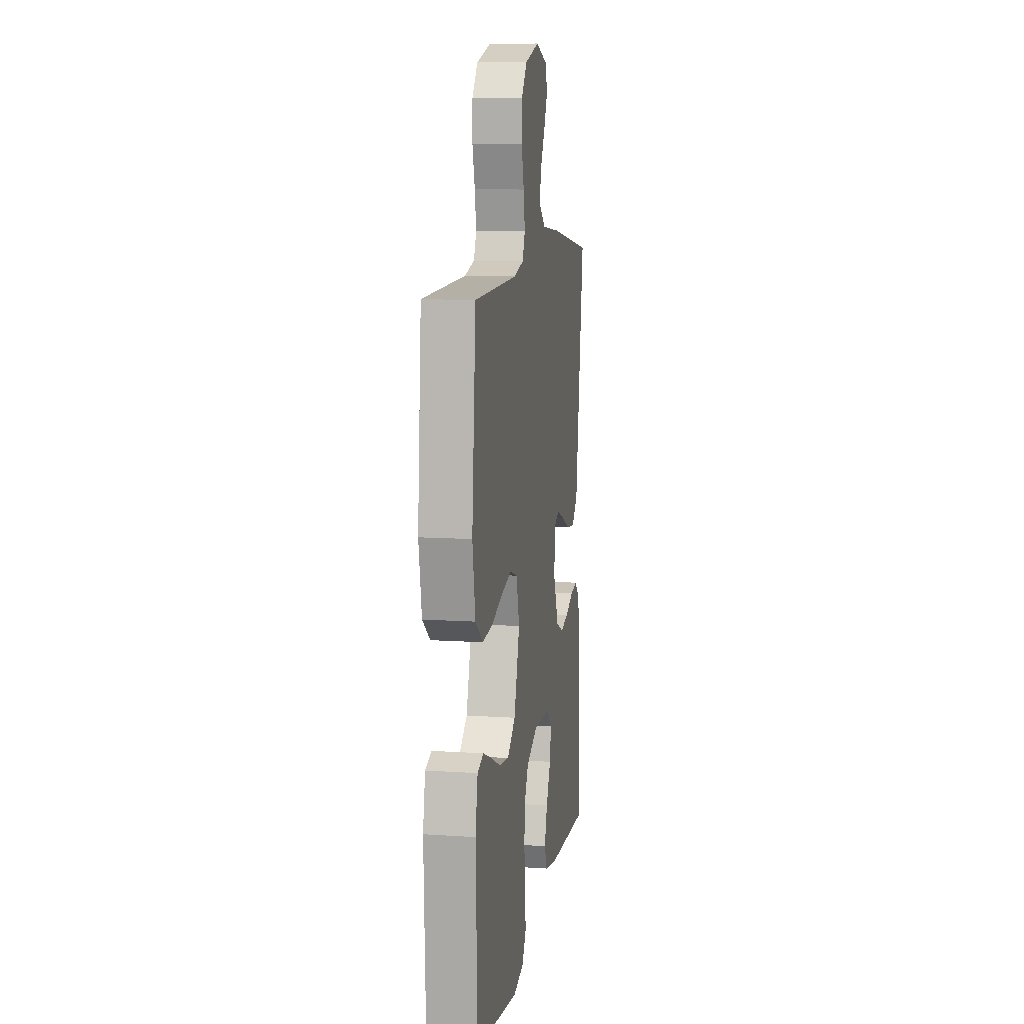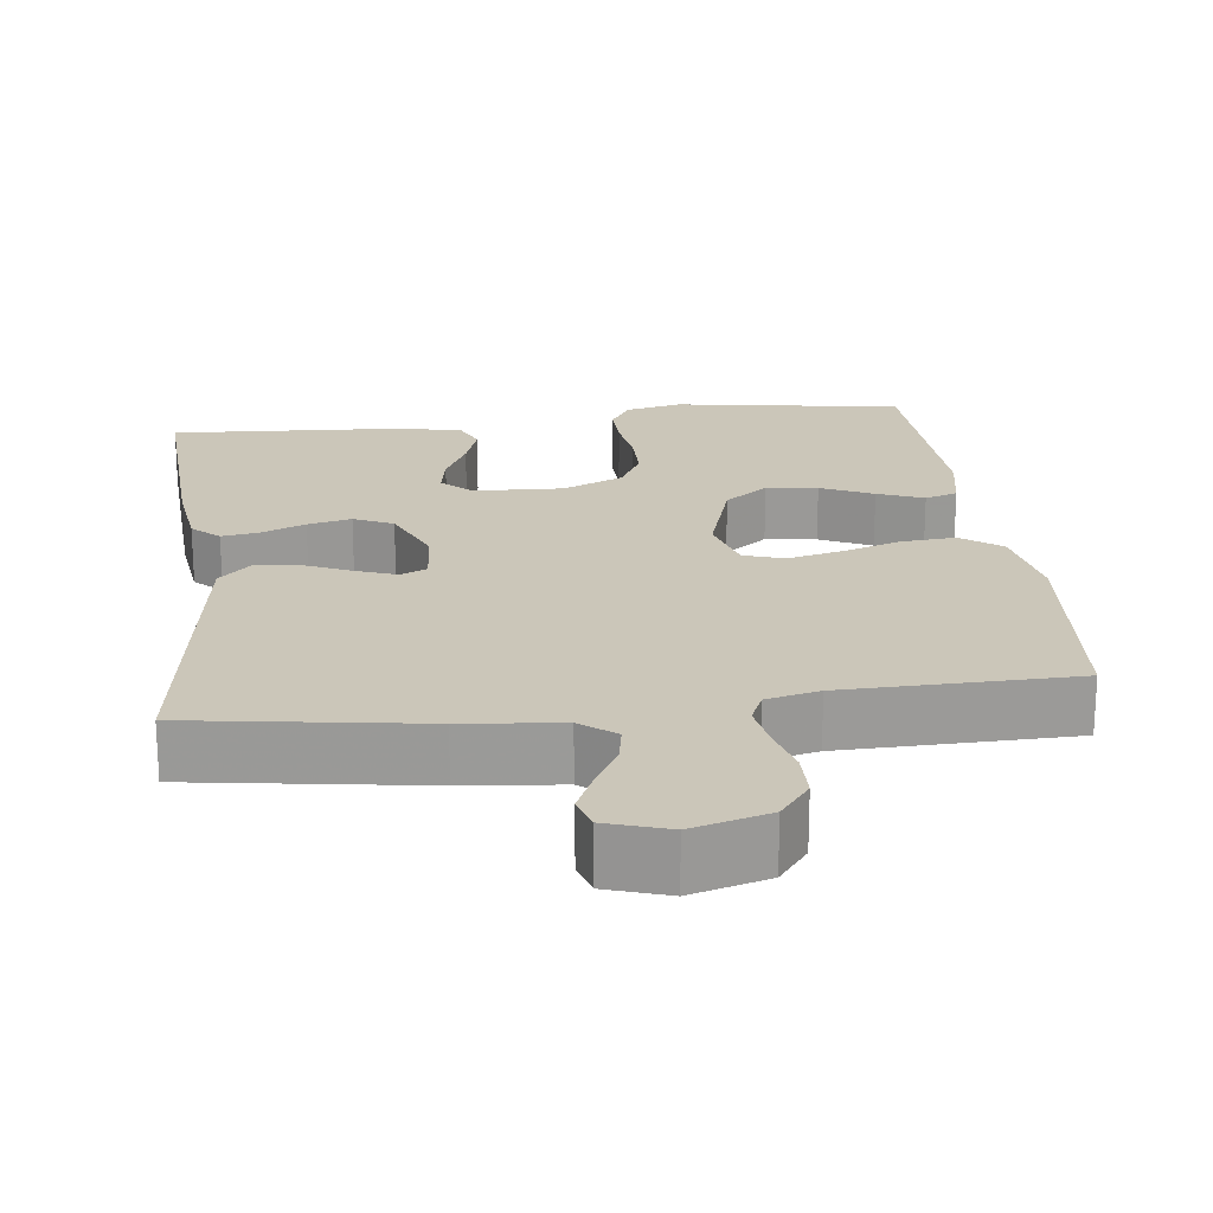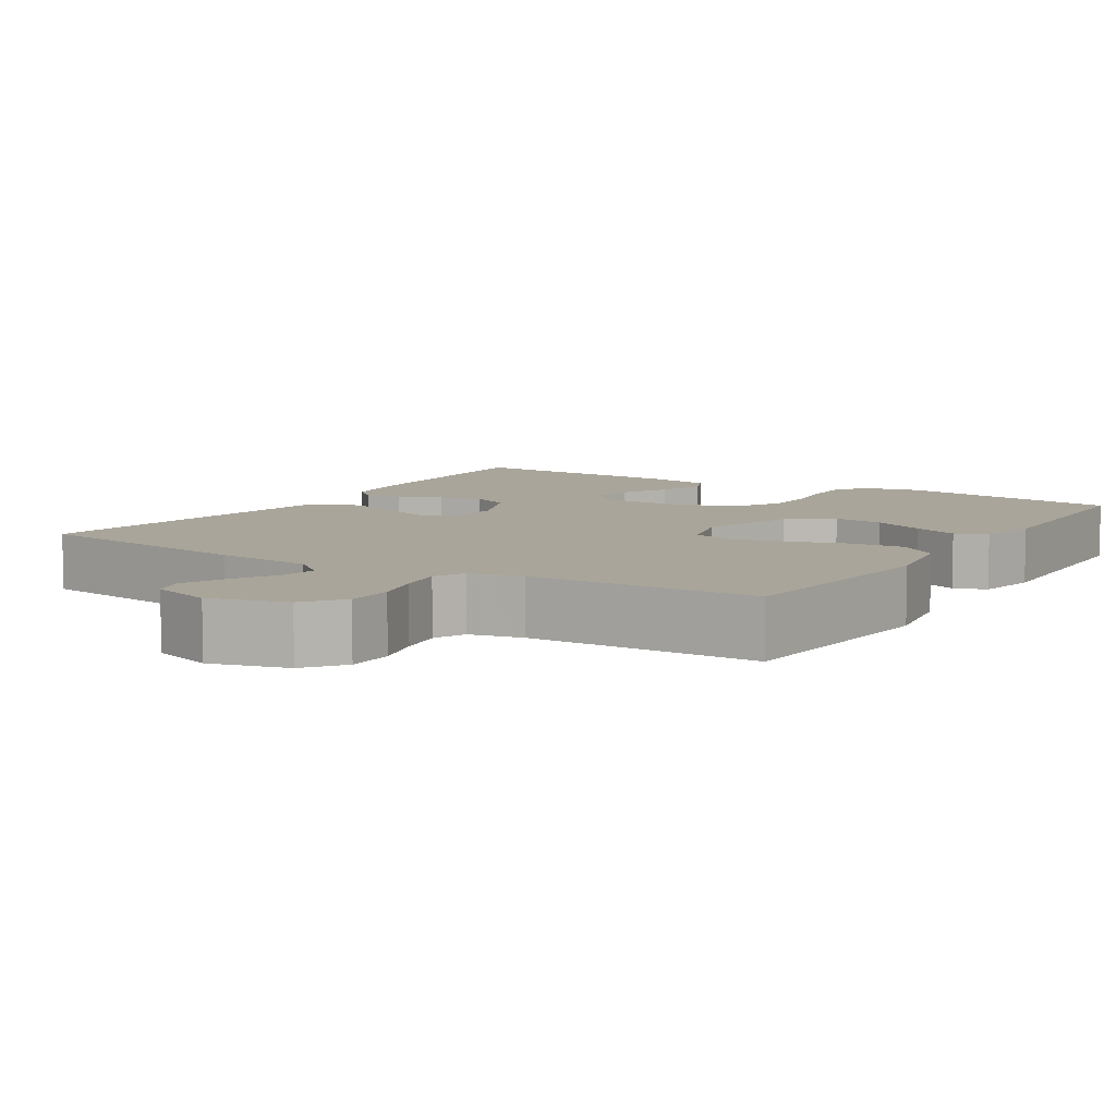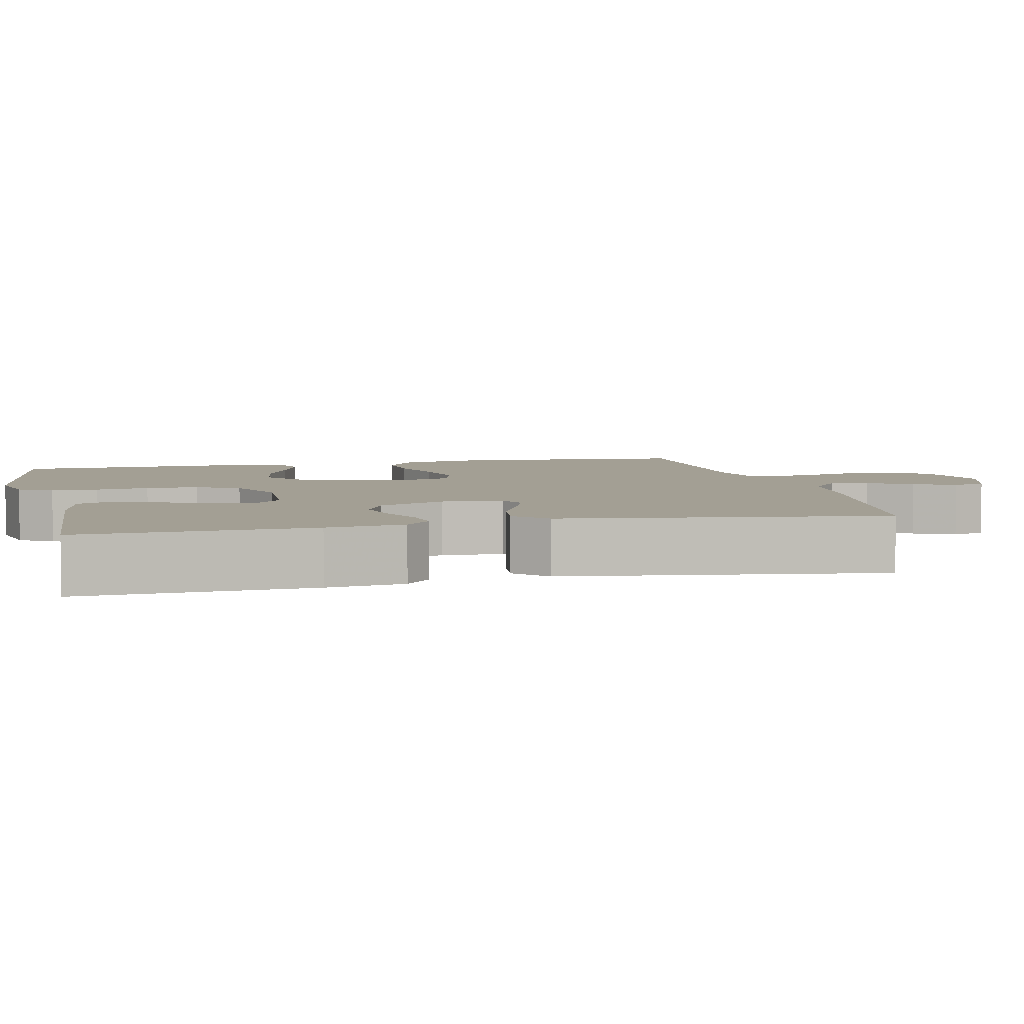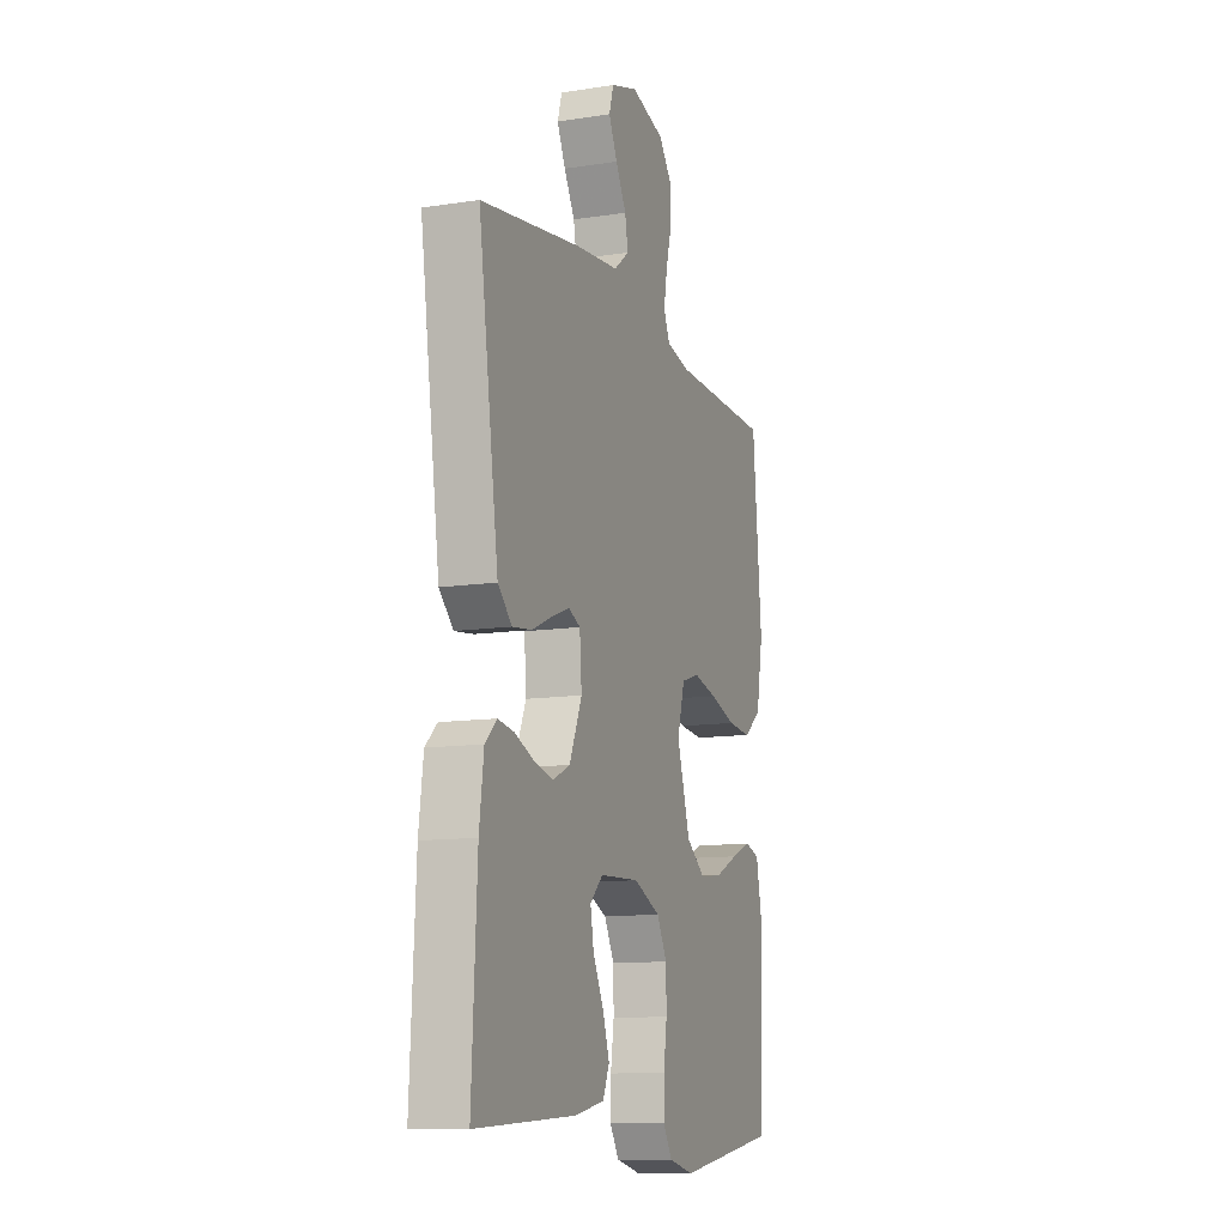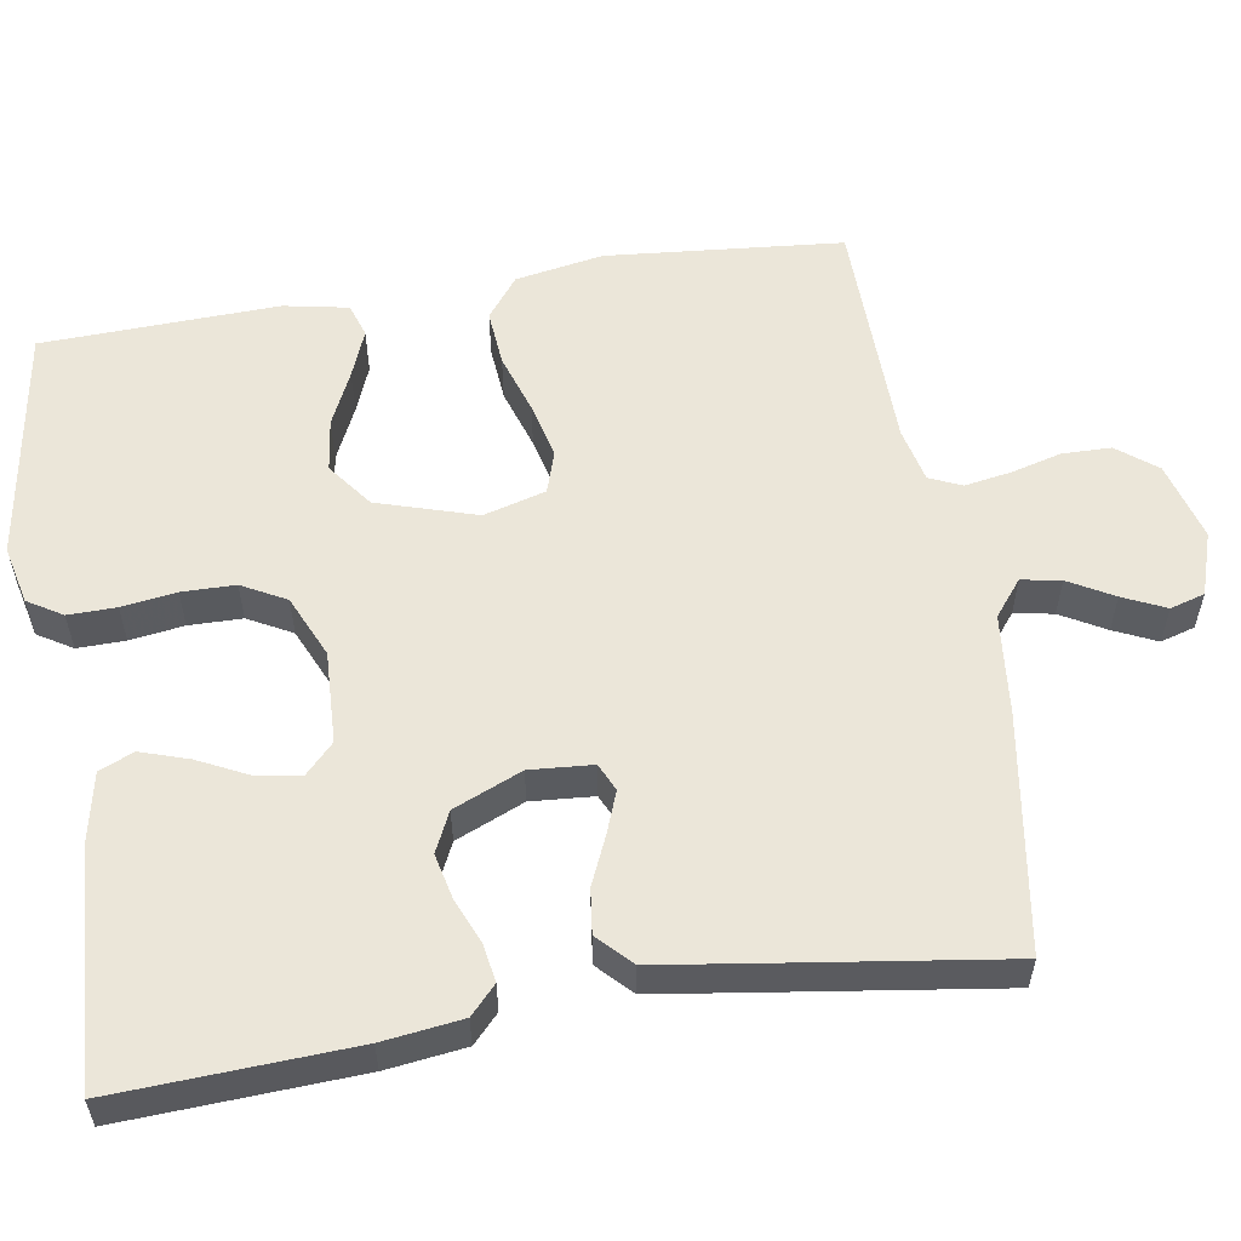
<metadata>
{"format":"obj","ext":"obj","renderer":"f3d","projection":"perspective","resolution":1024,"background":"white","views":[{"elev":10.6,"azim":99.5,"up":"+Z"},{"elev":20.9,"azim":-7.0,"up":"+Y"},{"elev":7.7,"azim":32.1,"up":"+Y"},{"elev":5.4,"azim":-103.0,"up":"+Y"},{"elev":-11.6,"azim":-69.6,"up":"+Z"},{"elev":56.8,"azim":-99.2,"up":"+Y"}]}
</metadata>
<code>
v 0.5 0.07 0.5
v 0.527 0.07 0.2
v 0.507 0.07 0.088
v 0.455 0.07 0.048
v 0.384 0.07 0.054
v 0.307 0.07 0.079
v 0.236 0.07 0.096
v 0.183 0.07 0.079
v 0.161 0.07 0
v 0.2 0.07 -0.126
v 0.257 0.07 -0.169
v 0.324 0.07 -0.16
v 0.392 0.07 -0.128
v 0.452 0.07 -0.104
v 0.495 0.07 -0.118
v 0.511 0.07 -0.2
v 0.5 0.07 -0.5
v 0.2 0.07 -0.548
v 0.126 0.07 -0.531
v 0.099 0.07 -0.487
v 0.1 0.07 -0.426
v 0.11 0.07 -0.357
v 0.109 0.07 -0.289
v 0.079 0.07 -0.233
v 0 0.07 -0.198
v -0.117 0.07 -0.203
v -0.155 0.07 -0.24
v -0.145 0.07 -0.296
v -0.114 0.07 -0.359
v -0.094 0.07 -0.42
v -0.113 0.07 -0.464
v -0.2 0.07 -0.482
v -0.5 0.07 -0.5
v -0.485 0.07 -0.2
v -0.472 0.07 -0.099
v -0.437 0.07 -0.066
v -0.388 0.07 -0.074
v -0.331 0.07 -0.098
v -0.274 0.07 -0.111
v -0.223 0.07 -0.087
v -0.186 0.07 0
v -0.192 0.07 0.08
v -0.227 0.07 0.096
v -0.28 0.07 0.076
v -0.341 0.07 0.049
v -0.398 0.07 0.042
v -0.44 0.07 0.083
v -0.457 0.07 0.2
v -0.5 0.07 0.5
v -0.2 0.07 0.546
v -0.072 0.07 0.559
v -0.027 0.07 0.595
v -0.036 0.07 0.645
v -0.068 0.07 0.702
v -0.093 0.07 0.756
v -0.08 0.07 0.8
v 0 0.07 0.826
v 0.1 0.07 0.798
v 0.139 0.07 0.748
v 0.14 0.07 0.686
v 0.123 0.07 0.622
v 0.113 0.07 0.563
v 0.131 0.07 0.522
v 0.2 0.07 0.506
v 0.5 0 0.5
v 0.527 0 0.2
v 0.507 0 0.088
v 0.455 0 0.048
v 0.384 0 0.054
v 0.307 0 0.079
v 0.236 0 0.096
v 0.183 0 0.079
v 0.161 0 0
v 0.2 0 -0.126
v 0.257 0 -0.169
v 0.324 0 -0.16
v 0.392 0 -0.128
v 0.452 0 -0.104
v 0.495 0 -0.118
v 0.511 0 -0.2
v 0.5 0 -0.5
v 0.2 0 -0.548
v 0.126 0 -0.531
v 0.099 0 -0.487
v 0.1 0 -0.426
v 0.11 0 -0.357
v 0.109 0 -0.289
v 0.079 0 -0.233
v 0 0 -0.198
v -0.117 0 -0.203
v -0.155 0 -0.24
v -0.145 0 -0.296
v -0.114 0 -0.359
v -0.094 0 -0.42
v -0.113 0 -0.464
v -0.2 0 -0.482
v -0.5 0 -0.5
v -0.485 0 -0.2
v -0.472 0 -0.099
v -0.437 0 -0.066
v -0.388 0 -0.074
v -0.331 0 -0.098
v -0.274 0 -0.111
v -0.223 0 -0.087
v -0.186 0 0
v -0.192 0 0.08
v -0.227 0 0.096
v -0.28 0 0.076
v -0.341 0 0.049
v -0.398 0 0.042
v -0.44 0 0.083
v -0.457 0 0.2
v -0.5 0 0.5
v -0.2 0 0.546
v -0.072 0 0.559
v -0.027 0 0.595
v -0.036 0 0.645
v -0.068 0 0.702
v -0.093 0 0.756
v -0.08 0 0.8
v 0 0 0.826
v 0.1 0 0.798
v 0.139 0 0.748
v 0.14 0 0.686
v 0.123 0 0.622
v 0.113 0 0.563
v 0.131 0 0.522
v 0.2 0 0.506
f 58 59 60 61
f 58 61 62
f 57 58 62
f 56 57 62
f 53 54 55 56
f 53 56 62 63
f 48 49 50 51
f 48 51 52
f 47 48 52
f 44 45 46 47
f 43 44 47 52
f 42 43 52
f 41 42 52
f 35 36 37 38
f 35 38 39
f 34 35 39
f 33 34 39
f 32 33 39 40
f 28 29 30 31
f 28 31 32 40
f 19 20 21 22
f 19 22 23
f 18 19 23
f 17 18 23
f 16 17 23 24
f 12 13 14 15
f 12 15 16 24
f 3 4 5 6
f 3 6 7
f 64 1 2 3
f 63 64 3 7
f 52 53 63 7
f 27 28 40
f 26 27 40 41
f 25 26 41 52
f 11 12 24
f 10 11 24 25
f 9 10 25 52
f 52 7 8
f 8 9 52
f 125 124 123 122
f 126 125 122
f 126 122 121
f 126 121 120
f 120 119 118 117
f 127 126 120 117
f 115 114 113 112
f 116 115 112
f 116 112 111
f 111 110 109 108
f 116 111 108 107
f 116 107 106
f 116 106 105
f 102 101 100 99
f 103 102 99
f 103 99 98
f 103 98 97
f 104 103 97 96
f 95 94 93 92
f 104 96 95 92
f 86 85 84 83
f 87 86 83
f 87 83 82
f 87 82 81
f 88 87 81 80
f 79 78 77 76
f 88 80 79 76
f 70 69 68 67
f 71 70 67
f 67 66 65 128
f 71 67 128 127
f 71 127 117 116
f 104 92 91
f 105 104 91 90
f 116 105 90 89
f 88 76 75
f 89 88 75 74
f 116 89 74 73
f 72 71 116
f 116 73 72
f 1 65 66 2
f 2 66 67 3
f 3 67 68 4
f 4 68 69 5
f 5 69 70 6
f 6 70 71 7
f 7 71 72 8
f 8 72 73 9
f 9 73 74 10
f 10 74 75 11
f 11 75 76 12
f 12 76 77 13
f 13 77 78 14
f 14 78 79 15
f 15 79 80 16
f 16 80 81 17
f 17 81 82 18
f 18 82 83 19
f 19 83 84 20
f 20 84 85 21
f 21 85 86 22
f 22 86 87 23
f 23 87 88 24
f 24 88 89 25
f 25 89 90 26
f 26 90 91 27
f 27 91 92 28
f 28 92 93 29
f 29 93 94 30
f 30 94 95 31
f 31 95 96 32
f 32 96 97 33
f 33 97 98 34
f 34 98 99 35
f 35 99 100 36
f 36 100 101 37
f 37 101 102 38
f 38 102 103 39
f 39 103 104 40
f 40 104 105 41
f 41 105 106 42
f 42 106 107 43
f 43 107 108 44
f 44 108 109 45
f 45 109 110 46
f 46 110 111 47
f 47 111 112 48
f 48 112 113 49
f 49 113 114 50
f 50 114 115 51
f 51 115 116 52
f 52 116 117 53
f 53 117 118 54
f 54 118 119 55
f 55 119 120 56
f 56 120 121 57
f 57 121 122 58
f 58 122 123 59
f 59 123 124 60
f 60 124 125 61
f 61 125 126 62
f 62 126 127 63
f 63 127 128 64
f 64 128 65 1

</code>
